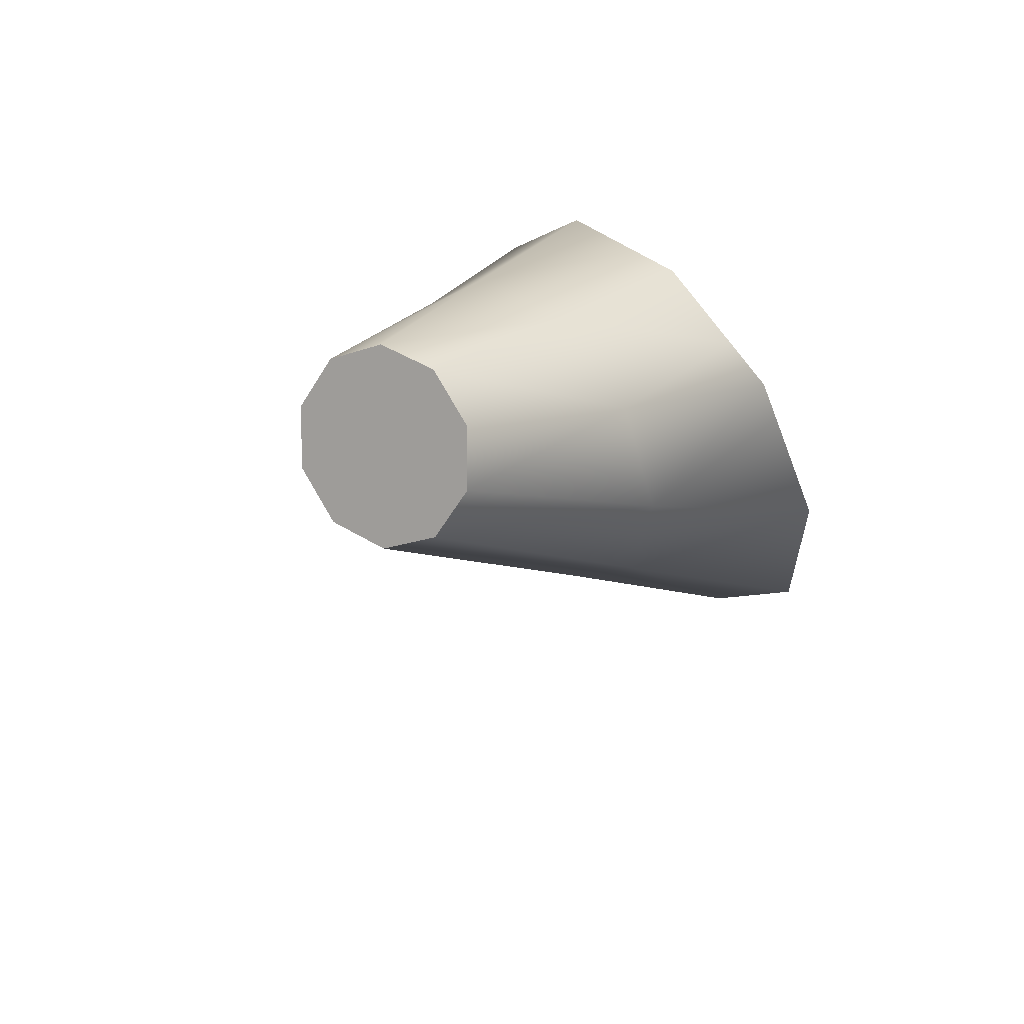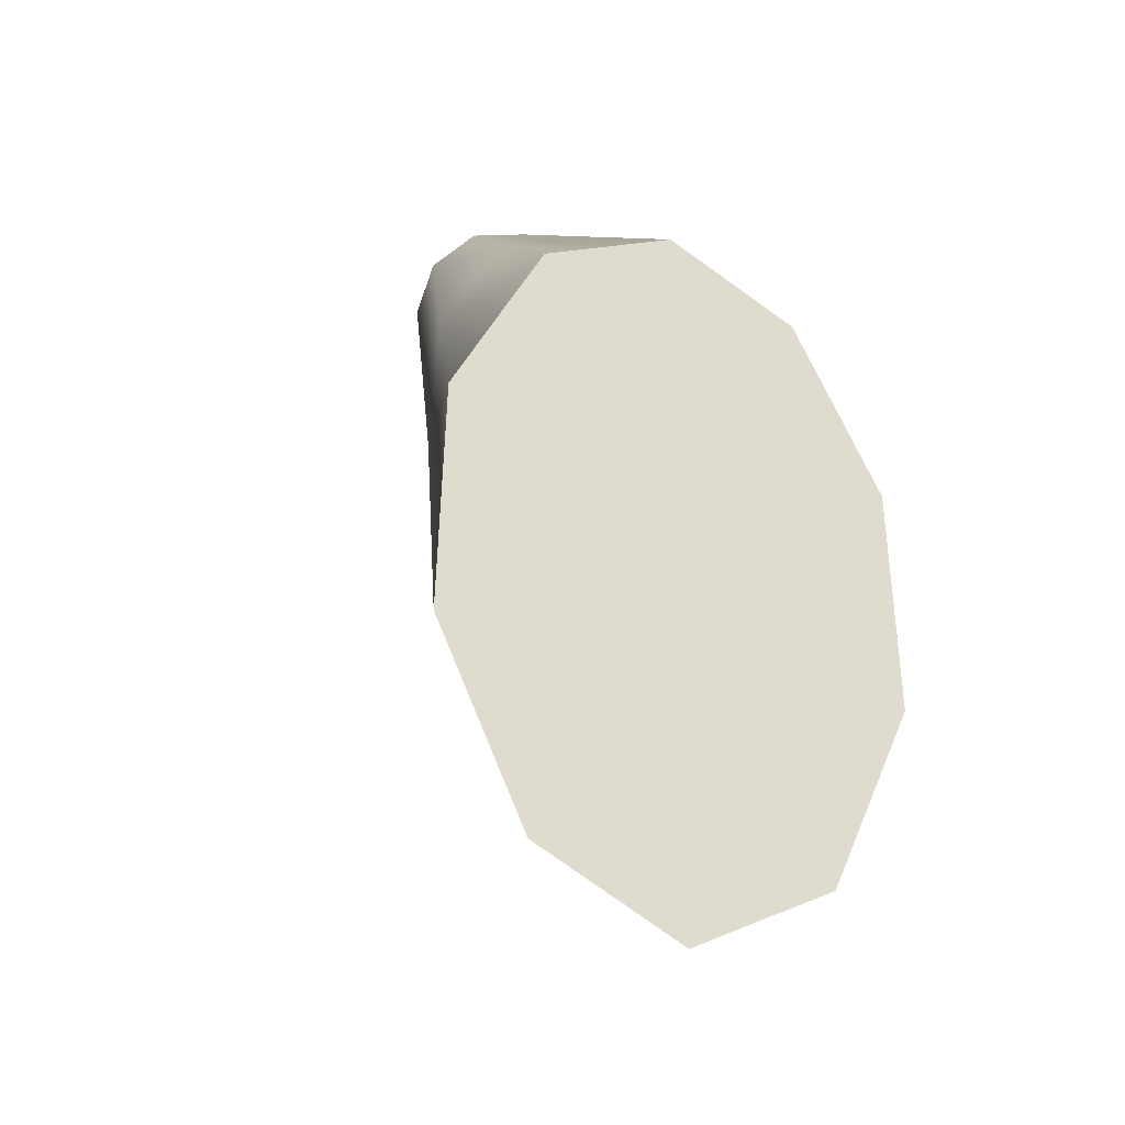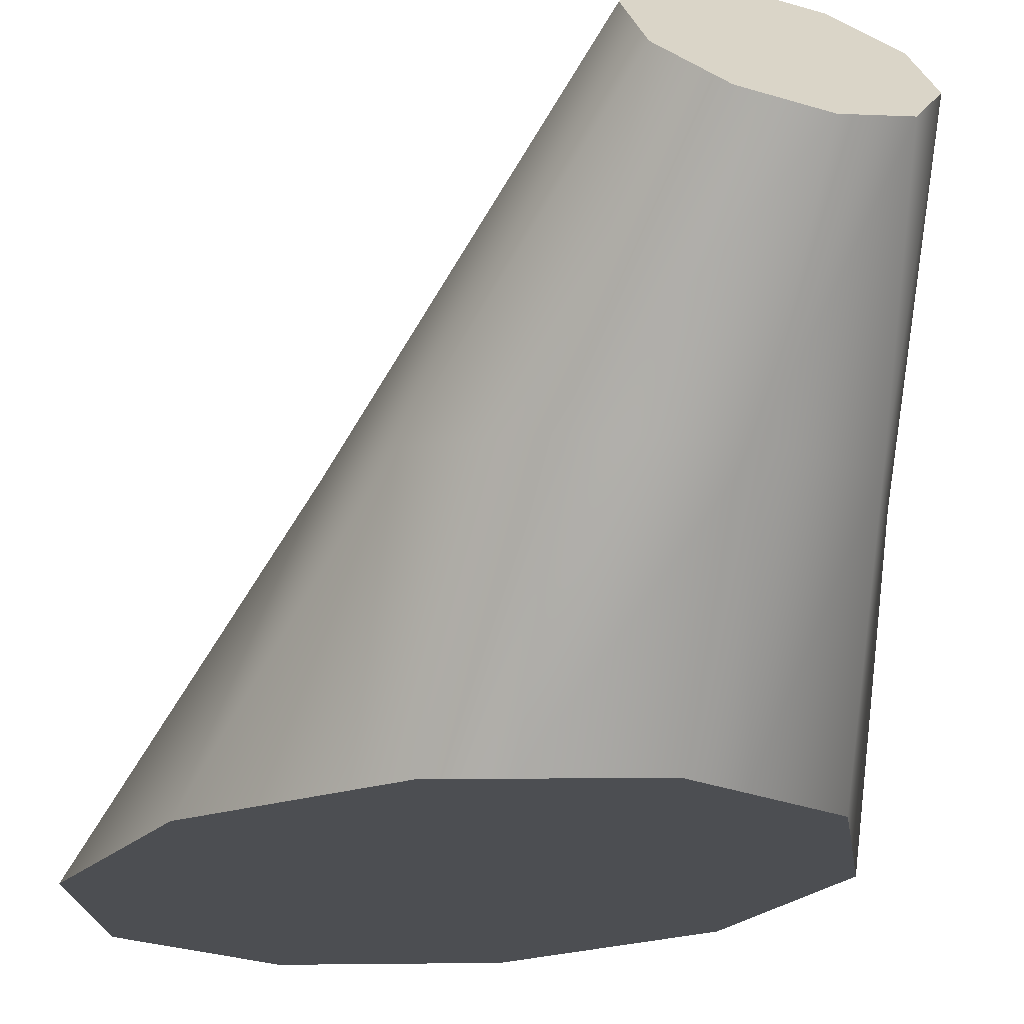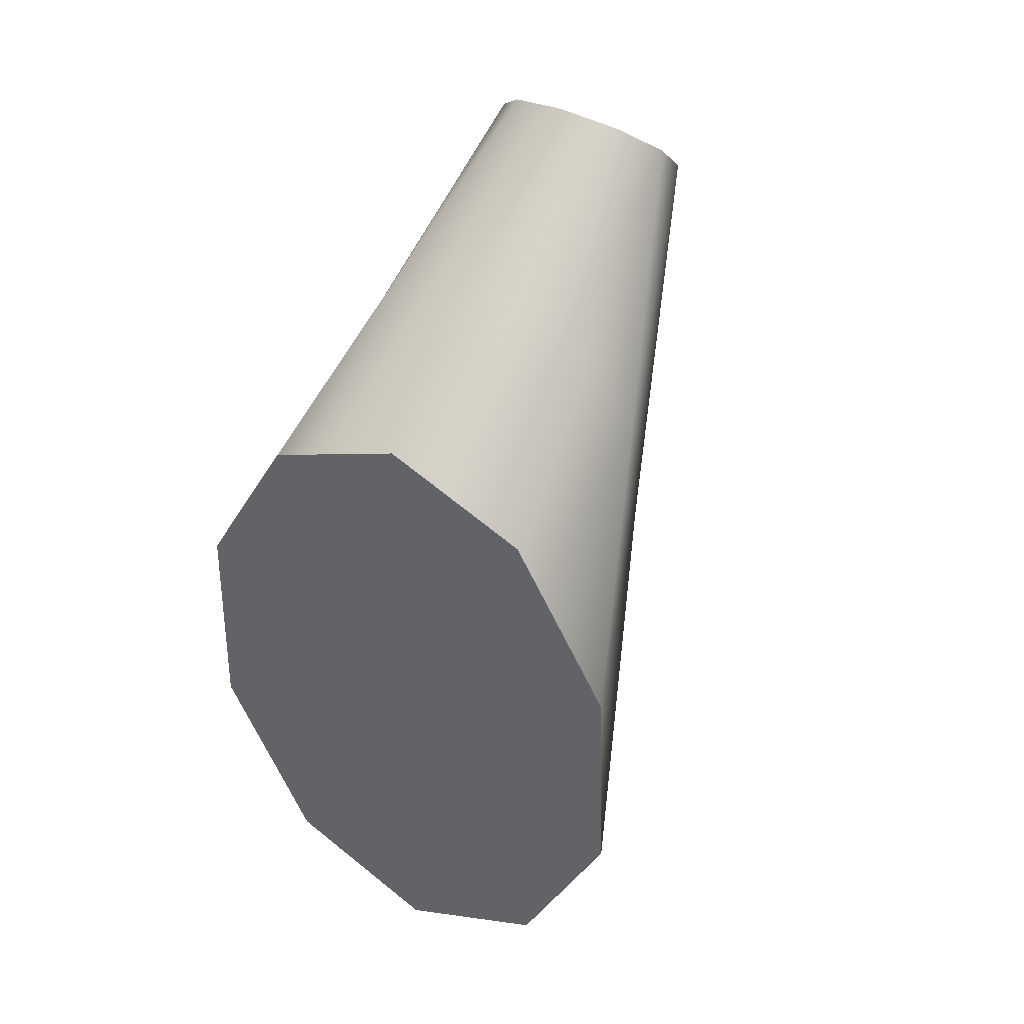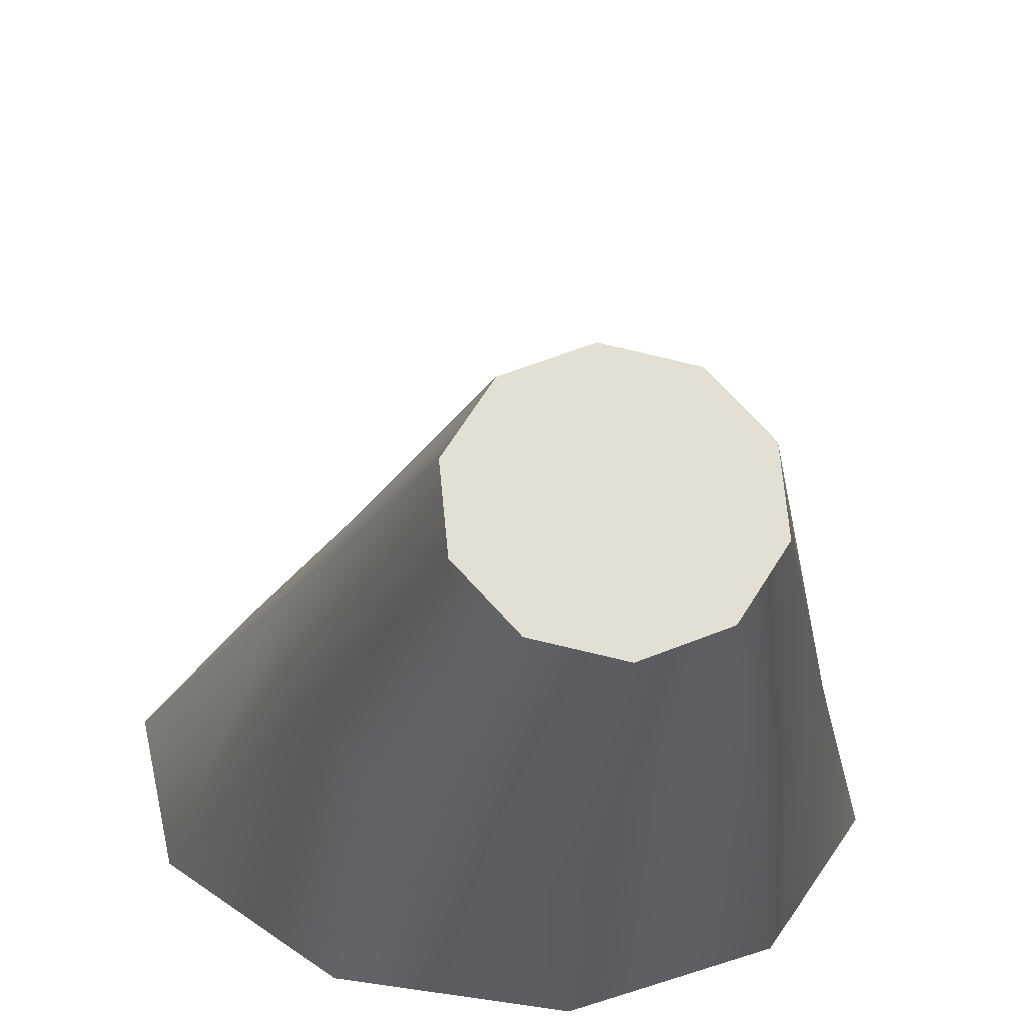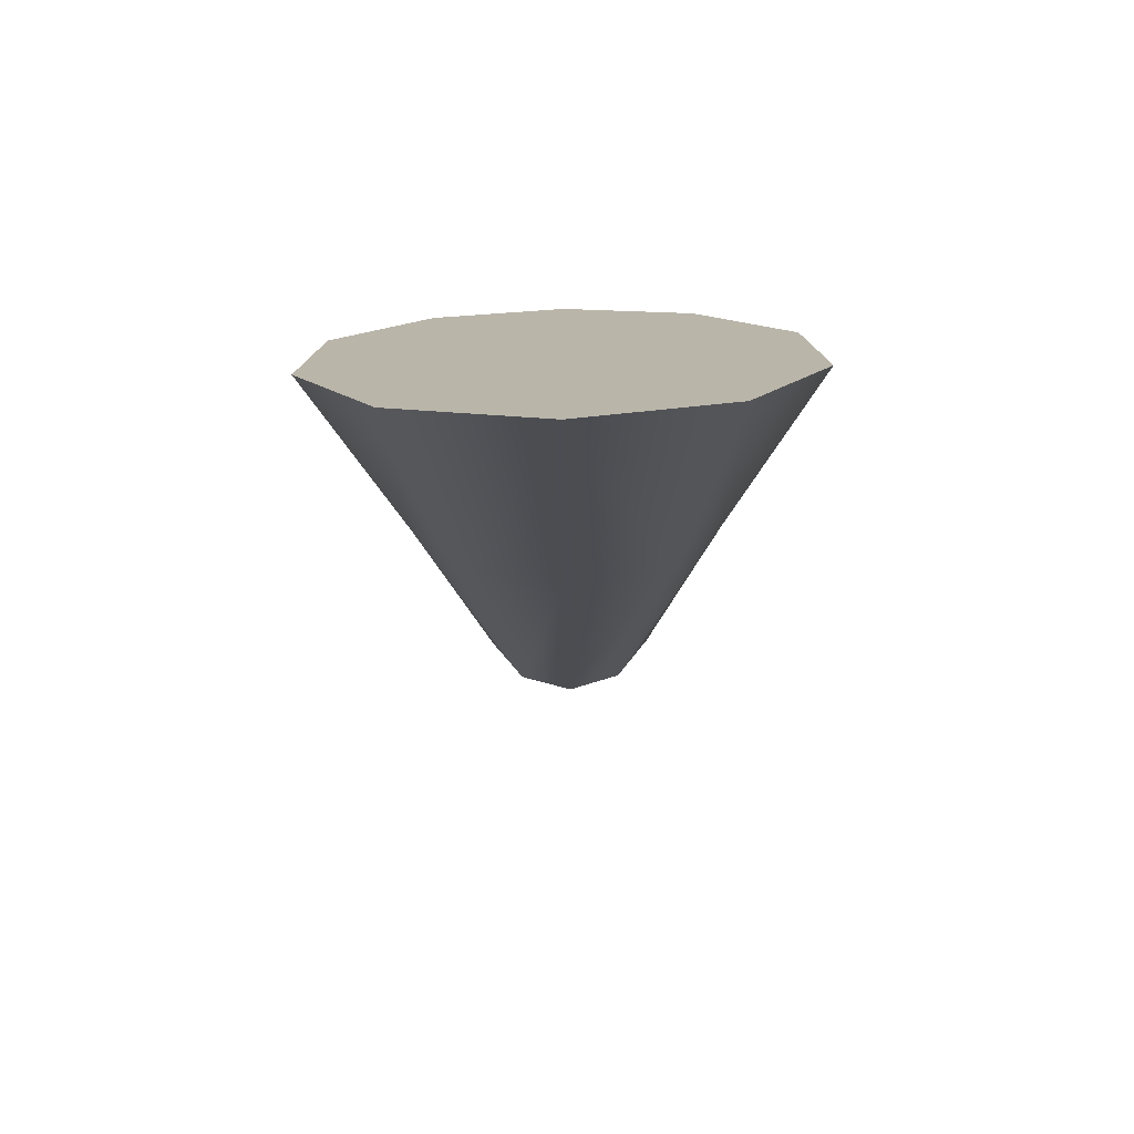
<metadata>
{"format":"obj","ext":"obj","renderer":"f3d","projection":"perspective","resolution":1024,"background":"white","views":[{"elev":66.0,"azim":46.2,"up":"+Y"},{"elev":-26.3,"azim":152.5,"up":"+Y"},{"elev":-16.9,"azim":157.5,"up":"+Z"},{"elev":41.9,"azim":-150.0,"up":"+Y"},{"elev":21.6,"azim":172.1,"up":"+Z"},{"elev":-76.4,"azim":-179.0,"up":"+Y"}]}
</metadata>
<code>
o mesh50/mesh50-geometry#mesh50-geometry
v -0.05717 0.03846 0.4569
v -0.05254 0.03191 0.4498
v -0.05717 0.03379 0.4496
v -0.05454 0.03789 0.4575
v -0.05312 0.02703 0.4417
v -0.05979 0.03789 0.4575
v -0.05717 0.03255 0.4631
v -0.05292 0.03642 0.459
v -0.05074 0.02599 0.4417
v -0.05717 0.0288 0.4417
v -0.05979 0.03312 0.4625
v -0.06179 0.03191 0.4498
v -0.05454 0.03312 0.4625
v -0.04968 0.02698 0.4506
v -0.05962 0.02773 0.4417
v -0.06142 0.03459 0.4609
v -0.06142 0.03642 0.459
v -0.05717 0.01408 0.4524
v -0.06179 0.01597 0.4521
v -0.05292 0.03459 0.4609
v -0.04956 0.02392 0.4417
v -0.0636 0.02599 0.4417
v -0.06465 0.02089 0.4514
v -0.06465 0.02698 0.4506
v -0.05254 0.01597 0.4521
v -0.04968 0.02089 0.4514
v -0.04631 0.01818 0.4417
v -0.05717 -0.004387 0.4417
v -0.0642 -0.000996 0.4417
v -0.06478 0.02392 0.4417
v -0.06803 0.01818 0.4417
v -0.05013 -0.000996 0.4417
v -0.06841 0.007725 0.4417
v -0.04593 0.007725 0.4417
f 1 2 3
f 1 4 2
f 3 2 5
f 6 1 3
f 7 4 1
f 8 2 4
f 5 2 9
f 10 3 5
f 11 1 6
f 12 6 3
f 13 4 7
f 7 1 11
f 8 14 2
f 13 8 4
f 14 9 2
f 15 3 10
f 11 6 16
f 17 6 12
f 12 3 15
f 13 7 18
f 11 19 7
f 20 14 8
f 8 13 20
f 14 21 9
f 16 6 17
f 11 16 23
f 17 12 24
f 22 12 15
f 7 19 18
f 13 18 25
f 11 23 19
f 20 26 14
f 13 26 20
f 14 27 21
f 16 17 24
f 16 24 23
f 24 12 22
f 19 28 18
f 25 18 28
f 13 25 26
f 19 23 29
f 26 27 14
f 23 24 31
f 24 22 30
f 19 29 28
f 25 28 32
f 25 32 26
f 23 33 29
f 26 34 27
f 24 30 31
f 23 31 33
f 26 32 34
f 3 2 1
f 2 4 1
f 5 2 3
f 3 1 6
f 1 4 7
f 4 2 8
f 9 2 5
f 5 3 10
f 6 1 11
f 3 6 12
f 7 4 13
f 11 1 7
f 2 14 8
f 4 8 13
f 2 9 14
f 5 15 9
f 10 3 15
f 10 15 5
f 16 6 11
f 12 6 17
f 15 3 12
f 18 7 13
f 7 19 11
f 8 14 20
f 20 13 8
f 9 21 14
f 15 22 9
f 17 6 16
f 23 16 11
f 24 12 17
f 15 12 22
f 18 19 7
f 25 18 13
f 19 23 11
f 14 26 20
f 20 26 13
f 21 27 14
f 9 22 21
f 24 17 16
f 23 24 16
f 22 12 24
f 18 28 19
f 28 18 25
f 26 25 13
f 29 23 19
f 14 27 26
f 21 30 27
f 22 30 21
f 31 24 23
f 30 22 24
f 28 29 19
f 32 28 25
f 26 32 25
f 29 33 23
f 27 34 26
f 30 31 27
f 31 30 24
f 33 31 23
f 28 32 29
f 34 32 26
f 33 29 32
f 27 31 34
f 31 33 34
f 34 33 32
f 9 15 5
f 5 15 10
f 9 22 15
f 21 22 9
f 27 30 21
f 21 30 22
f 27 31 30
f 29 32 28
f 32 29 33
f 34 31 27
f 34 33 31
f 32 33 34

</code>
